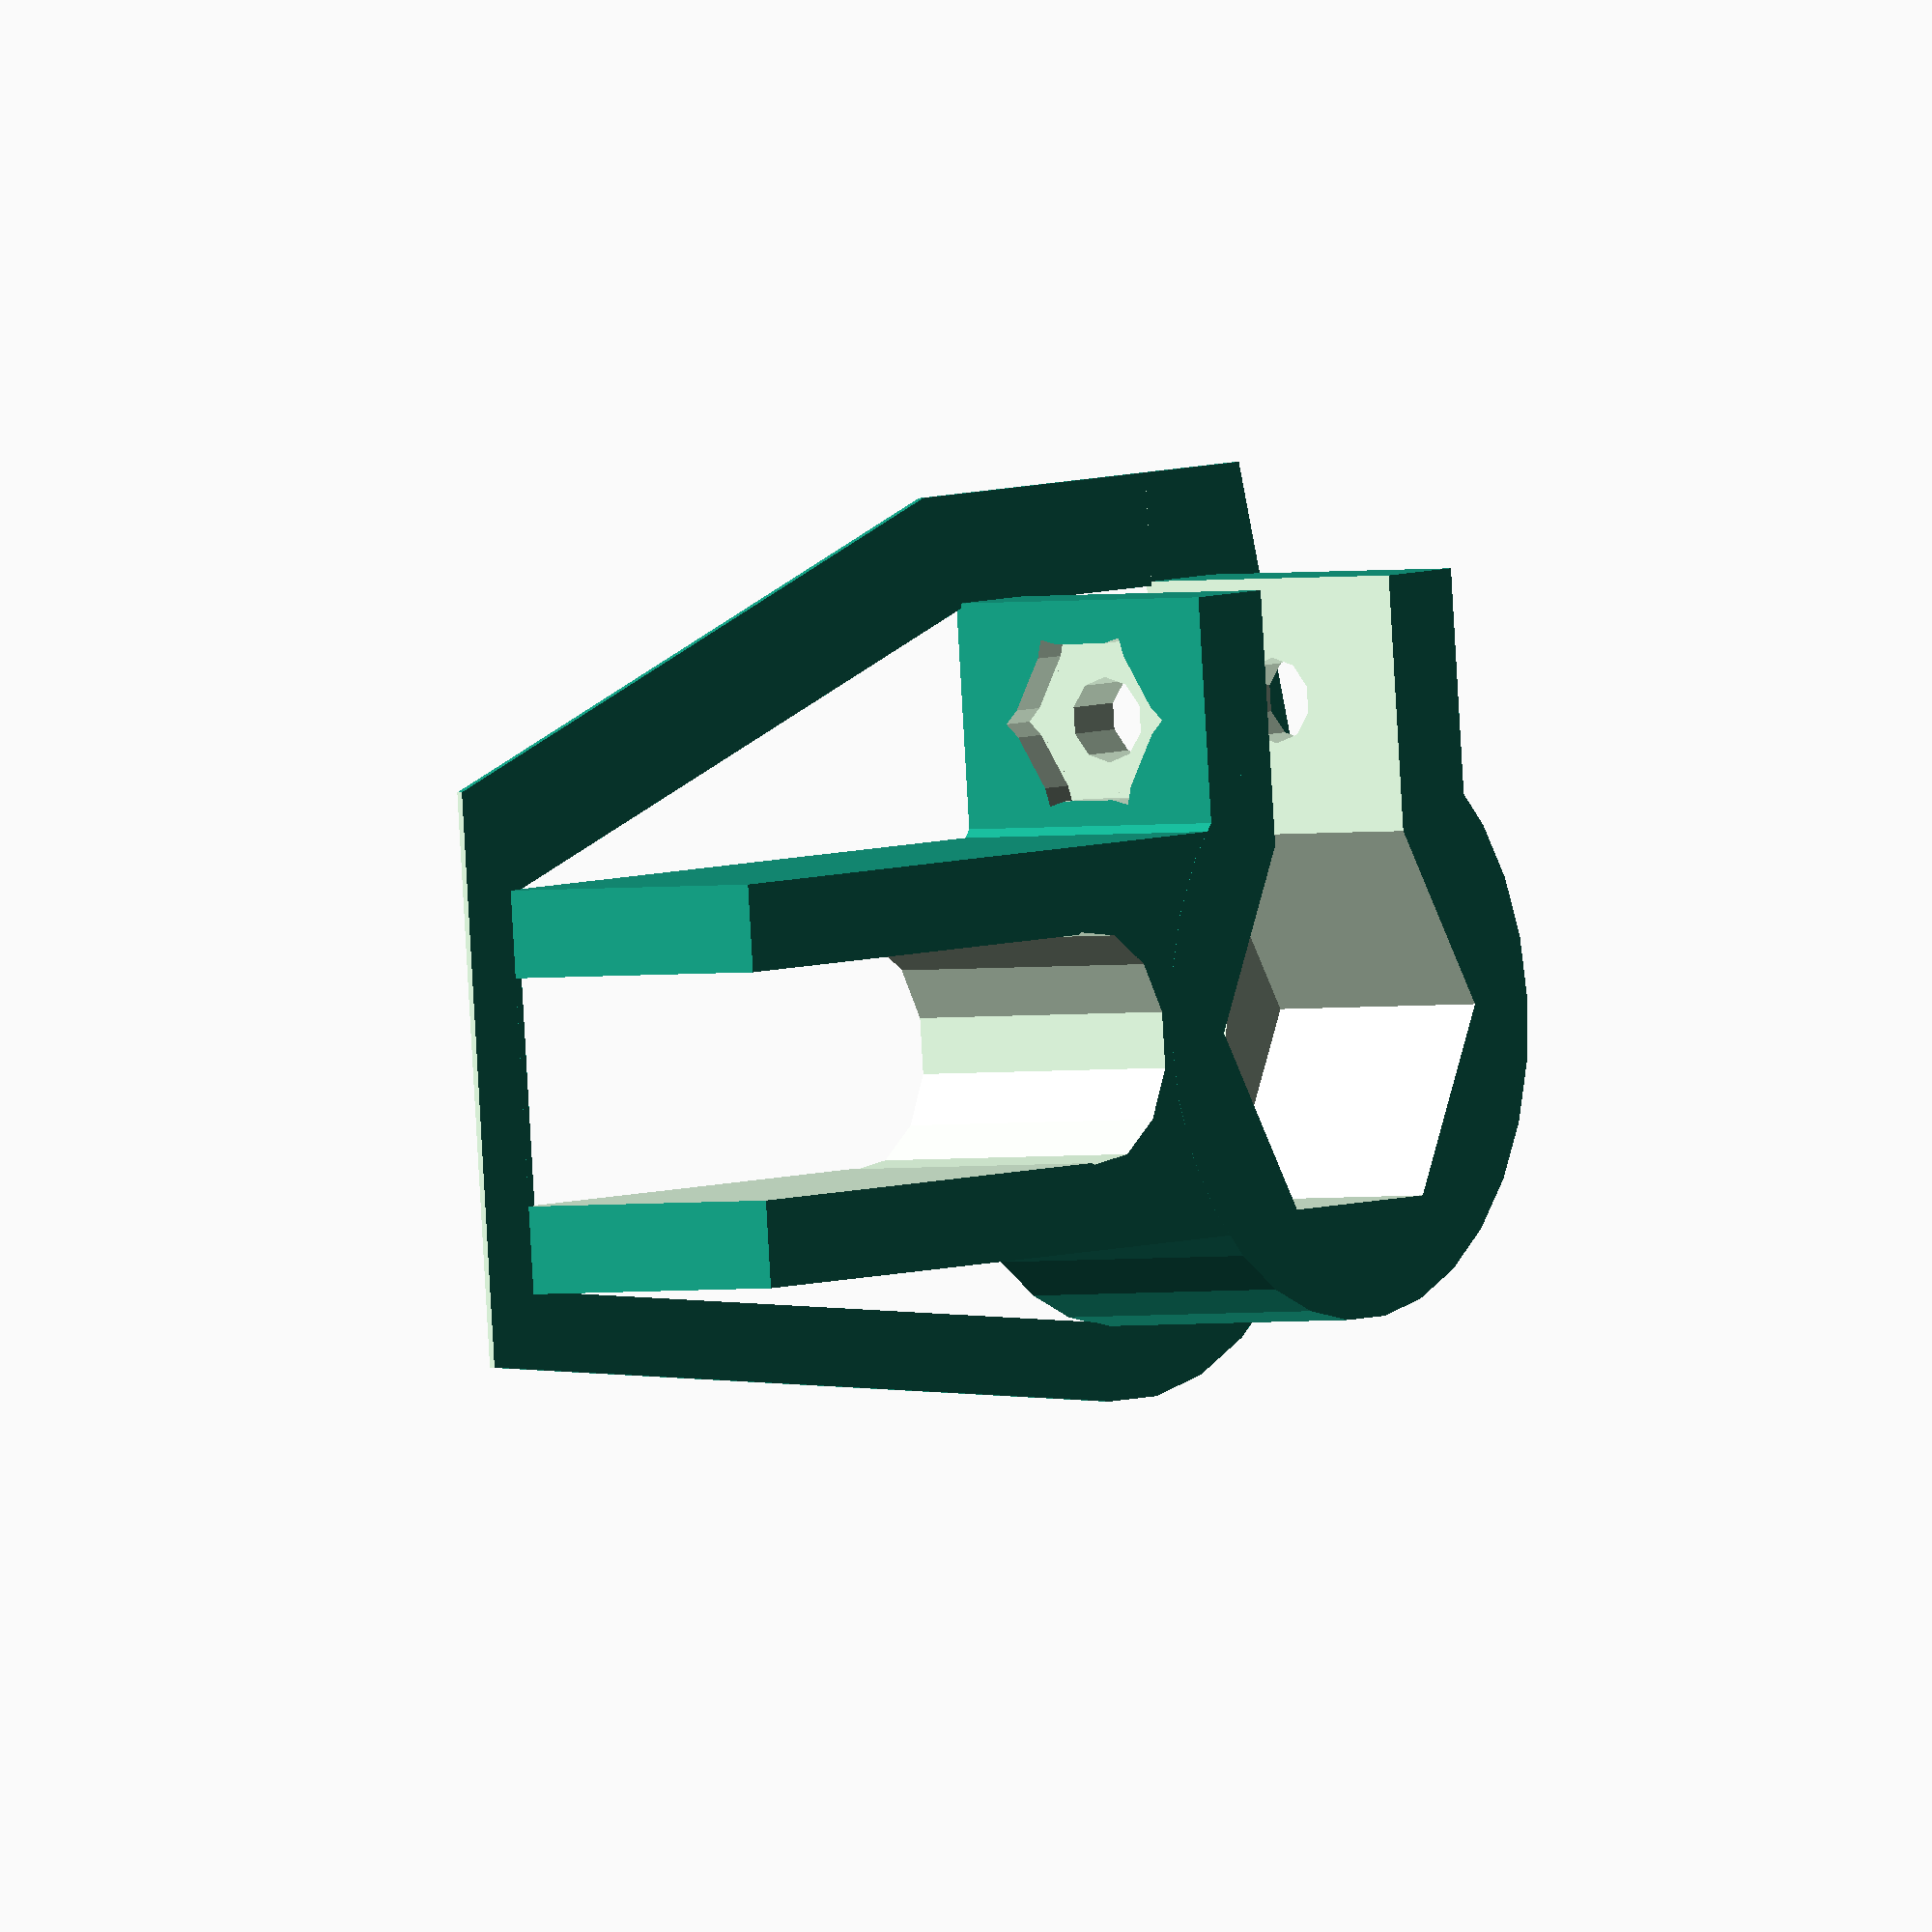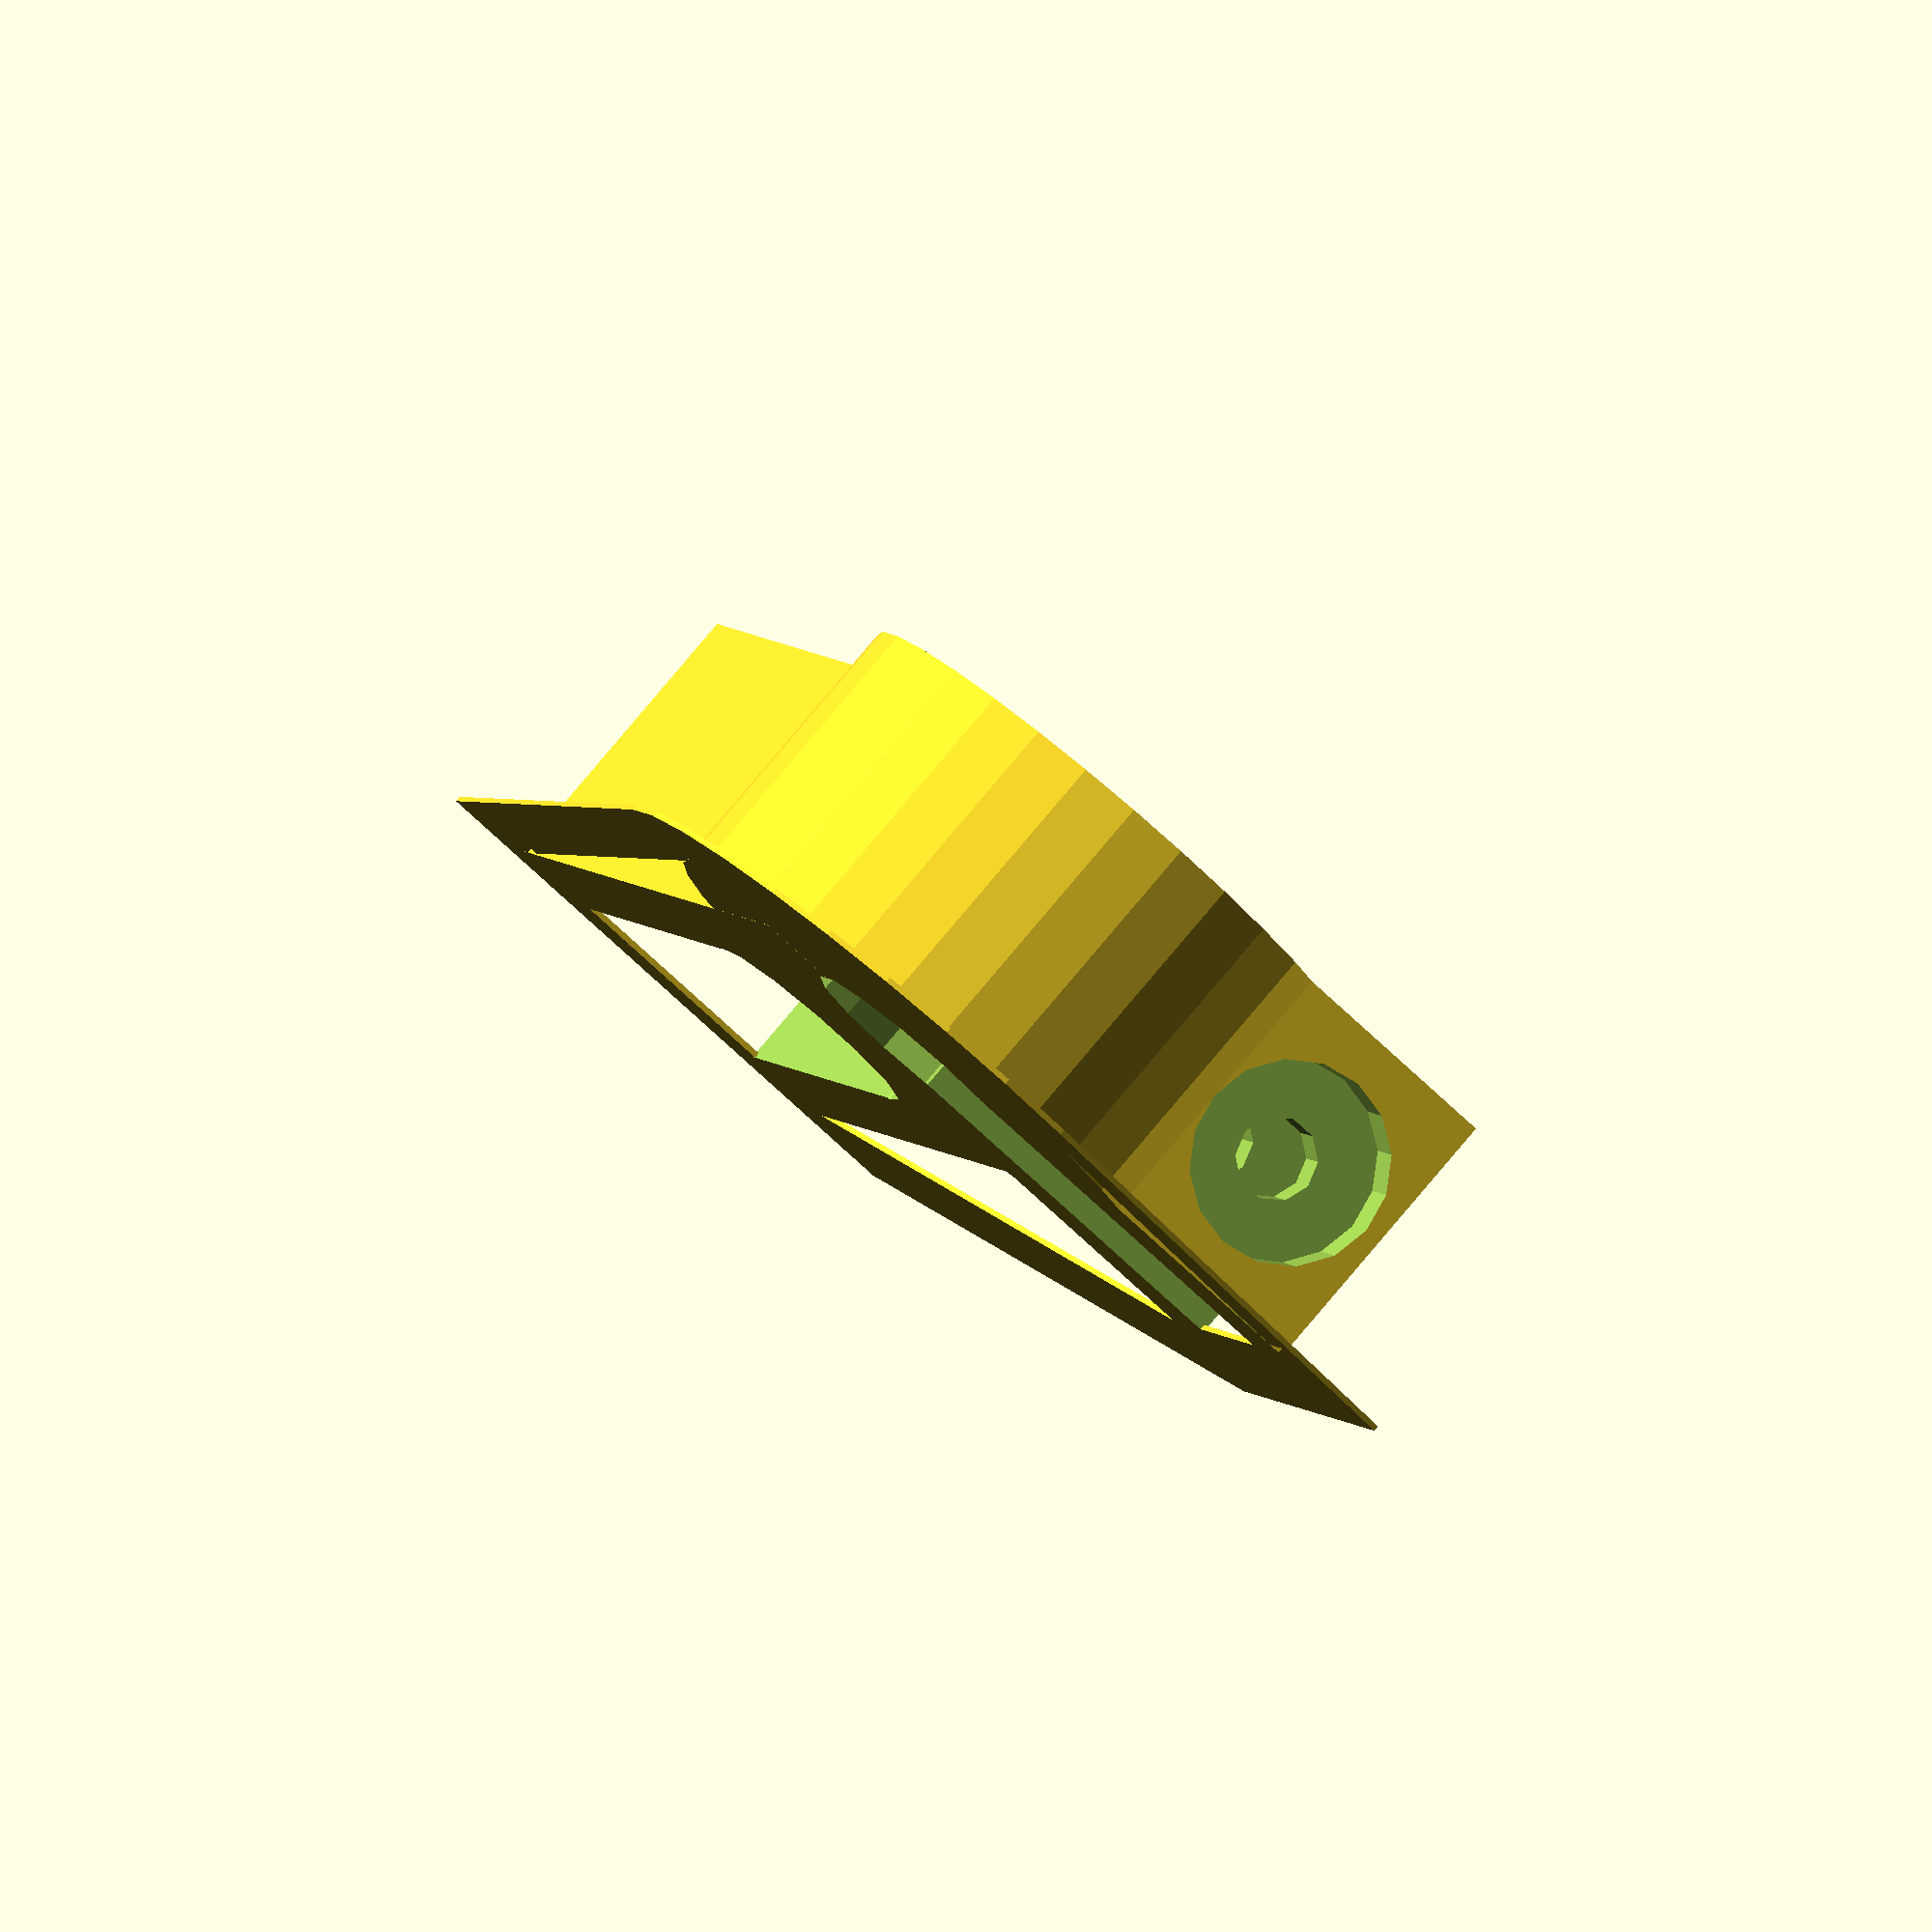
<openscad>
/*
 * Z Isolator with Securing nut
 *
 * (C) Michel Pollet <buserror@gmail.com>
 *
This is a redesign of http://www.thingiverse.com/thing:20147
That existing piece does the job for constant (increasing)
Z movement, however it fails to control any backlash for the
Z nut when doing the Z calibration phase and also when using
"Lift between moves" in Slic3r or Repsnapper.

This version is parametric, and has a captured M3 captured nut
to make sure the M8 nut is held in place. The smooth rod
arms are suposed to be 'snug' too, having them slack will add
backlash again.

The original piece functionality is still there, wich is to 
make sure the X carriages are decoupled from the Z axis, 
preventing very successfuly the "Z wobble" when the threaded
rods move jerk the X carriage back/forth.

As an added bonus, making sure the Z nut is secured prevents
accidents if you lower the head 'under' the bed... If you
do this on a normal prusa, the nut exits it's housing and 
you have to re-level the whole bed.
 */

// change this to 1 to get the screw tighener on the side
ScrewOnSide = 1;

NutR = 12.9 / 2;
NutH = 6.40;
RodR = (7.6 / 2);
SRodR = 8 / 2;
WallW = 4.1;
E = 0.01;

GuideL = 35;
GuideW = (SRodR * 2) + (WallW * 1.5);

ScrewL = 10;
ScrewW = (RodR * 2) + (WallW * 1.8);
ScrewNutR = 5.5 / 2;
ScrewNutH = 2;
ScrewThreadR = 3 / 2;
ScrewWasheR = 7.3 / 2;
ScrewNutInset = WallW / 3;
ScrewWasherInset = 2;

raft = 1;
pair = 1;

if (raft == 1) {
	difference() {
		linear_extrude(height=0.20) difference() {
			scale([1.25,1.25,0])
				projection(cut = true) hull() zizoprint();
			scale([0.99,0.99,1.01])
				projection(cut = true) hull() zizoprint();
		}
		translate([-GuideL-NutR-WallW-2, -10, -1]) cube([10,22, 2]);
	}
	zizoprint();
} else {
	if (pair == 1) {
		rotate(-45,0,0) {
			rotate([180,0,0])
				zizolator();
			translate([GuideL-NutR-ScrewL+1+(ScrewOnSide*3), 18.5, 0])
				rotate([0,180,0])
					zizolator();
		}
	} else
		rotate([0,180,0])
			zizolator();
}

module zizoprint() {
	rotate([0,180,0]) 
	translate([0,0,-(NutH + WallW)])
		zizolator();
}


module zizolator() {
	difference() {
		union() {
			cylinder(r = WallW + NutR, h = NutH + WallW /*, $fn=6 */);
			
			translate([GuideL / 2, 0, (NutH + WallW + E) / 2])	
				cube([GuideL, GuideW, NutH + WallW], center = true);
		
			rotate([0,0,-90 * ScrewOnSide])
			translate([-(((NutR+WallW)/2) + ScrewL), -(ScrewW/2), 0])
				cube([ScrewL, ScrewW, NutH + WallW]);		
		}
		translate([0,0,-E]) {
			nut(d = (NutR) * 2, h = NutH + (WallW/2), horizontal=false);
			cylinder(r = SRodR + 0.3, h = NutH + (2*WallW));
		
			rotate([0,0,-90 * ScrewOnSide])
			translate([-20, -RodR, 0])
				cube([20, RodR*2, NutH + (2*WallW)]);
		
			translate([15, 0, 0]) {
				cylinder(r = SRodR + 0.1, h = NutH + (2*WallW));
				translate([0, -SRodR, 0])
					cube([GuideL, SRodR*2, NutH + (2*WallW)]);
			}
		}
		rotate([0,0,-90 * ScrewOnSide])
		translate([-ScrewL-ScrewThreadR+0.5, 0, (NutH + WallW)/ 2]) {
			translate([0,(NutR * 1.5),0])
				rotate([90,00,0])
					cylinder(h = (NutR * 3), r = ScrewThreadR, $fn = 10);
			translate([0,ScrewNutInset+(ScrewW/2)+E,0])
				rotate([90,30,0])
					nut(h = ScrewNutInset*2, d = ScrewNutR*2);
			translate([0,-(ScrewW/2)+ScrewWasherInset-E,0])
				rotate([90,00,0])
					cylinder(h = ScrewWasherInset*2, r = ScrewWasheR, $fn = 16);
		}
	}
}


// PRUSA Mendel  
// Functions used in many files
// GNU GPL v3
// Josef Průša
// josefprusa@me.com
// prusadjs.cz
// http://www.reprap.org/wiki/Prusa_Mendel
// http://github.com/prusajr/PrusaMendel


module nut(d,h,horizontal=true){
cornerdiameter =  (d / 2) / cos (180 / 6);
cylinder(h = h, r = cornerdiameter, $fn = 6);
if(horizontal){
for(i = [1:6]){
	rotate([0,0,60*i]) translate([-cornerdiameter-0.2,0,0]) rotate([0,0,-45]) cube(size = [2,2,h]);
}}
}

</openscad>
<views>
elev=2.0 azim=354.5 roll=306.3 proj=o view=wireframe
elev=97.9 azim=71.4 roll=319.8 proj=o view=solid
</views>
